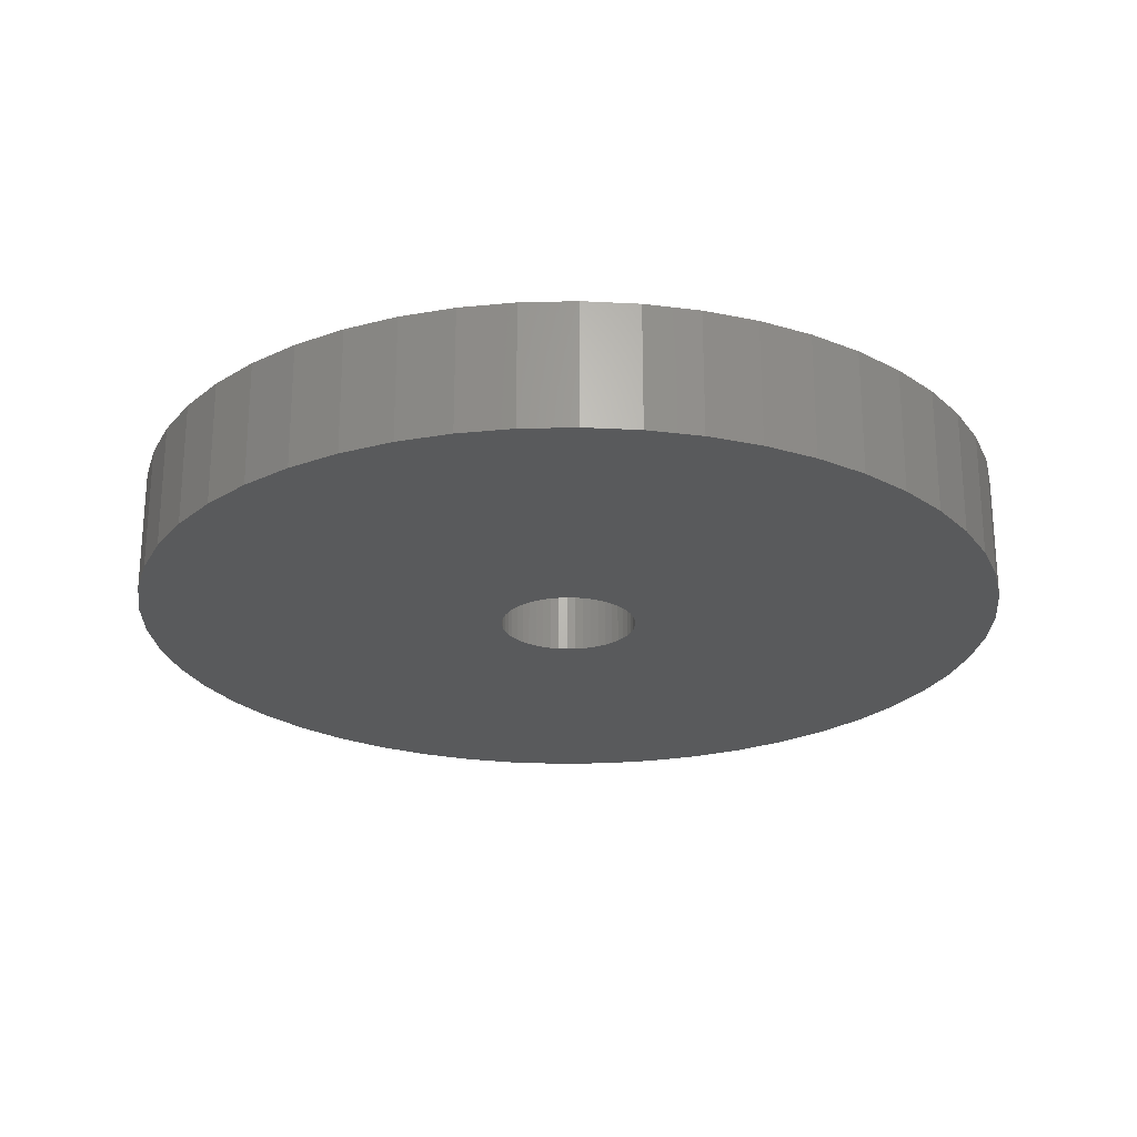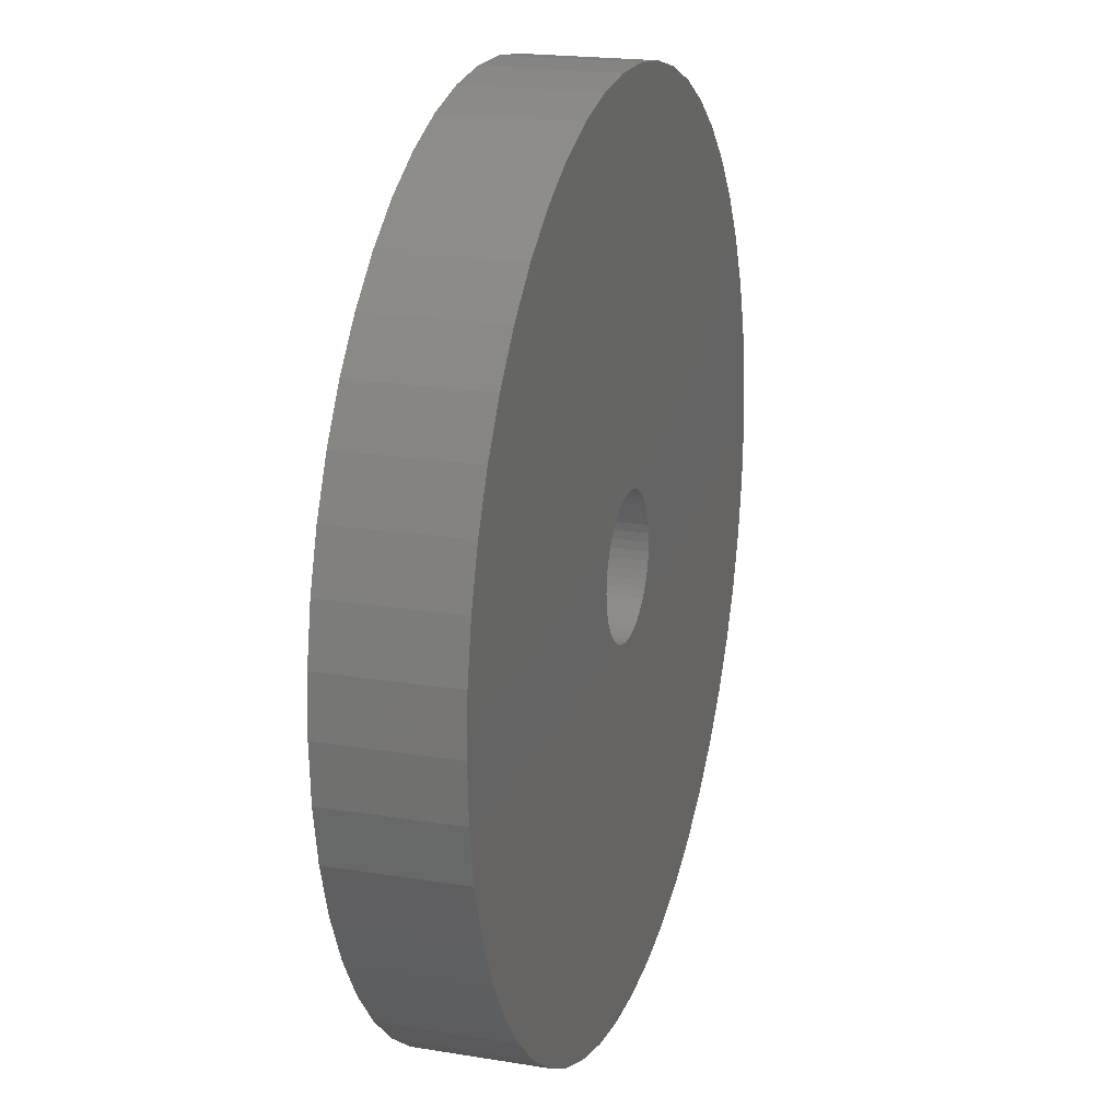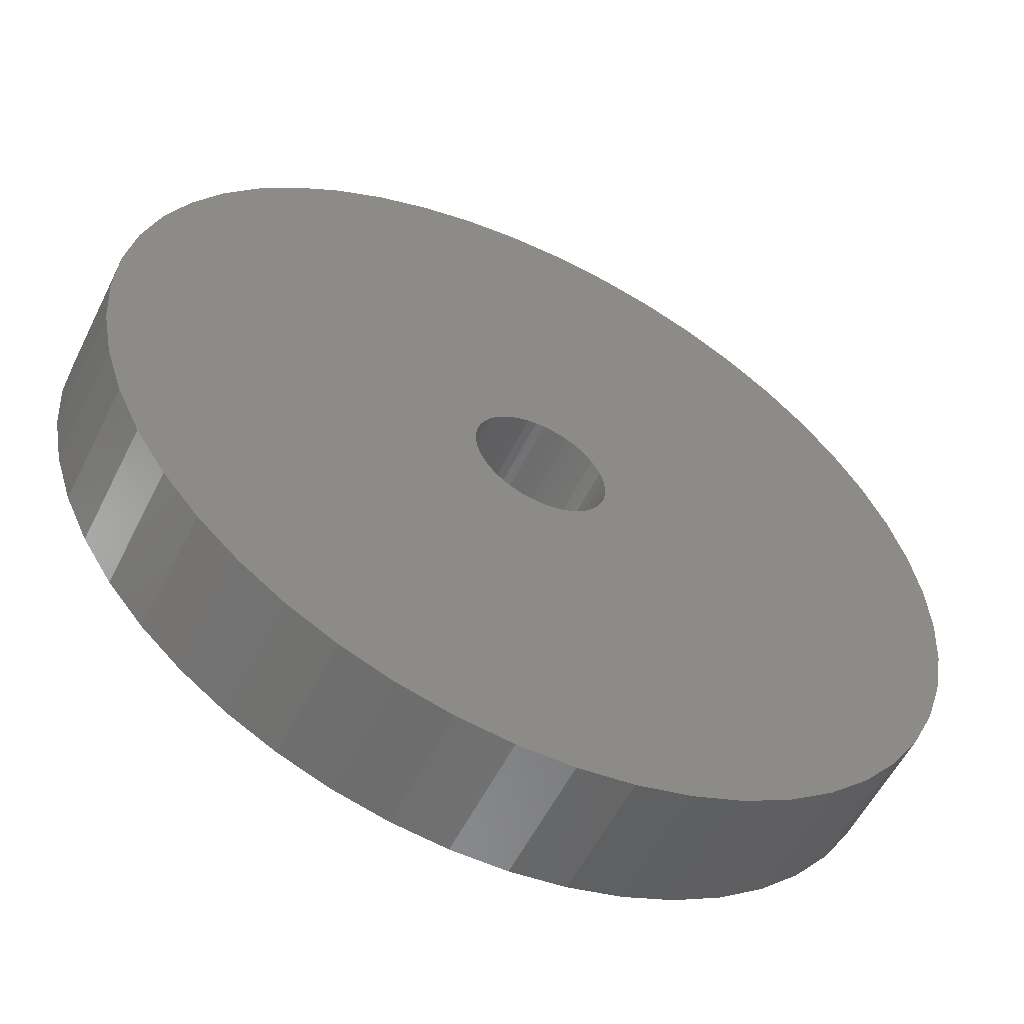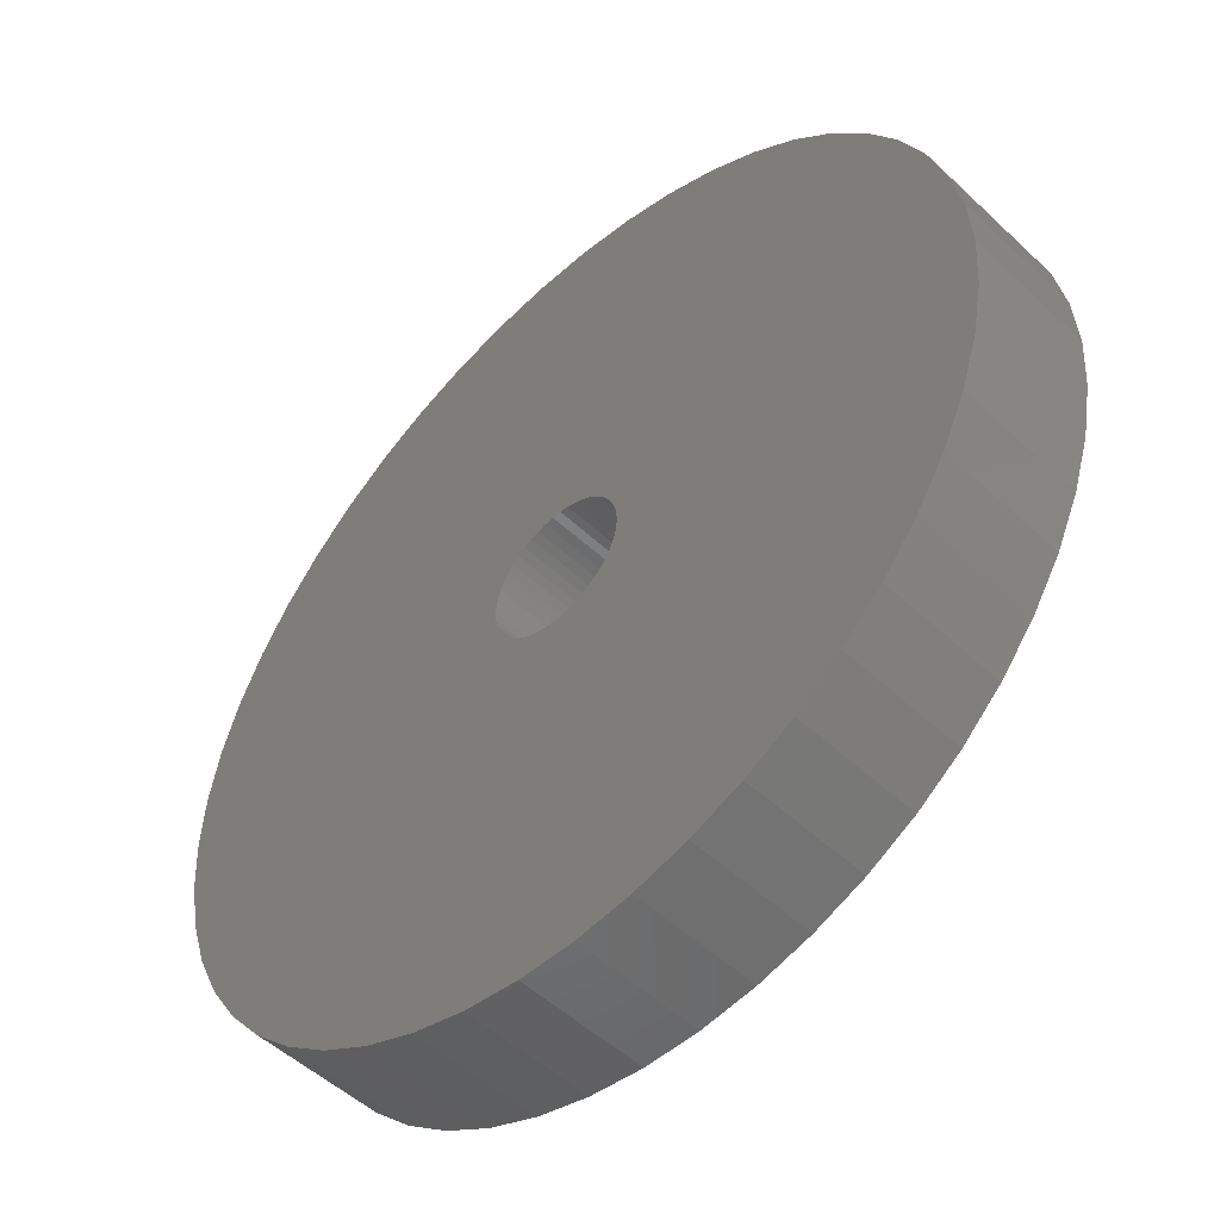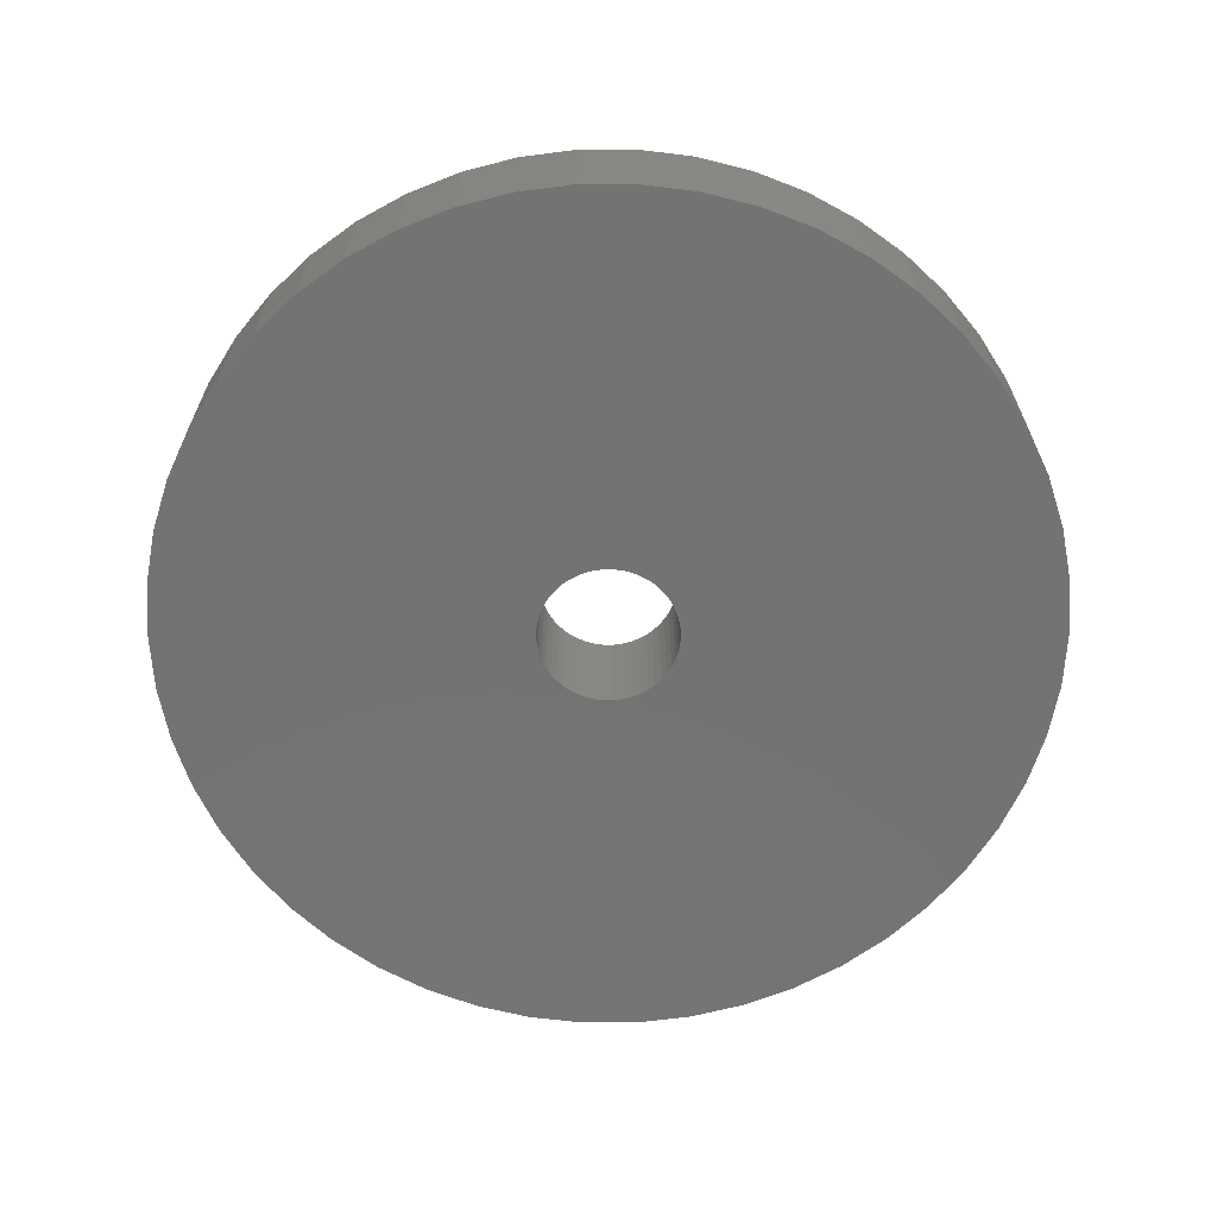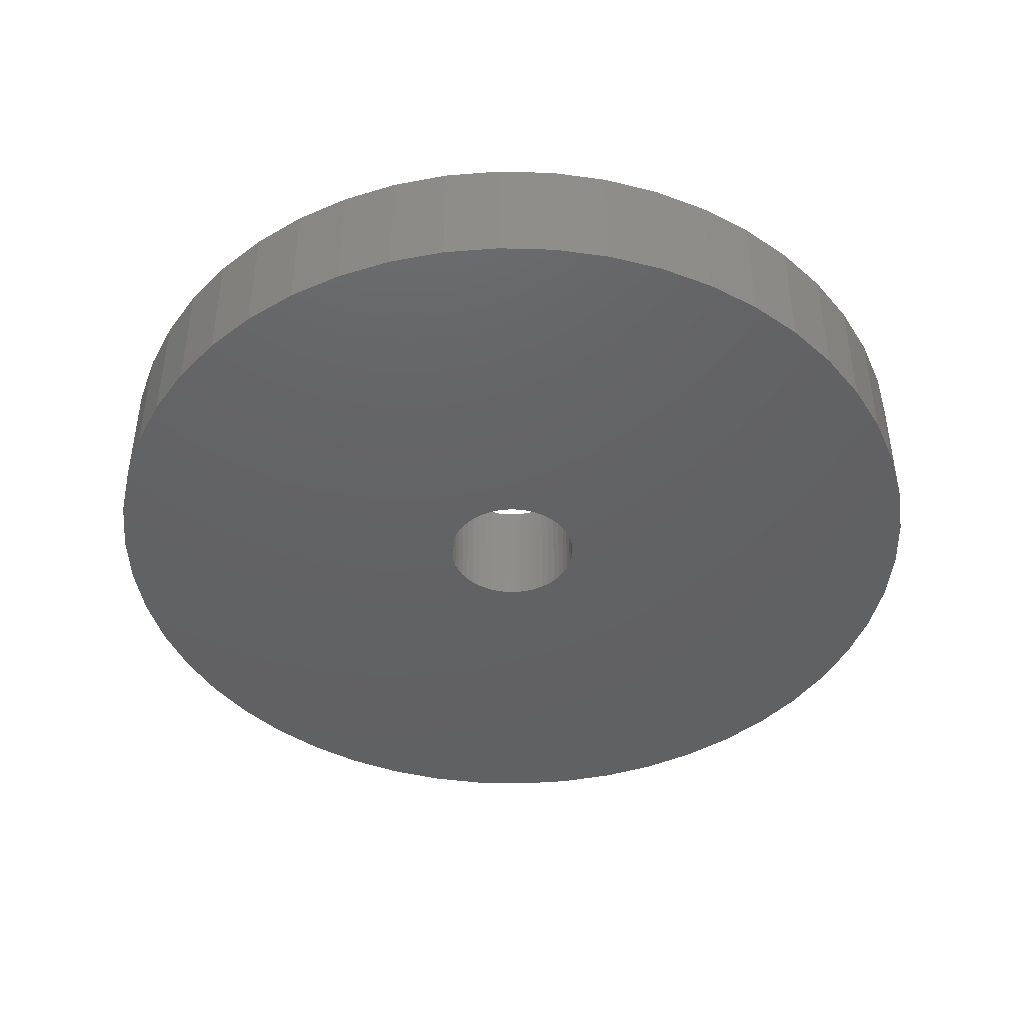
<metadata>
{"format":"stl","ext":"stl","renderer":"f3d","projection":"perspective","resolution":1024,"background":"white","views":[{"elev":-24.0,"azim":-112.9,"up":"+Z"},{"elev":19.7,"azim":107.0,"up":"+Y"},{"elev":-56.1,"azim":153.8,"up":"+Y"},{"elev":-50.9,"azim":-135.6,"up":"+Y"},{"elev":-65.6,"azim":-64.6,"up":"+Z"},{"elev":-44.1,"azim":-153.1,"up":"+Z"}]}
</metadata>
<code>
# stl→obj: 200 verts, 400 faces
v 17.5 0 2.5
v 17.36 2.193 -2.5
v 17.36 2.193 2.5
v 17.5 0 -2.5
v -17.5 0 -2.5
v -17.36 2.193 2.5
v -17.36 2.193 -2.5
v -17.5 0 2.5
v 1.099 17.47 -2.5
v -1.099 17.47 2.5
v 1.099 17.47 2.5
v -1.099 17.47 -2.5
v -1.099 -17.47 -2.5
v 1.099 -17.47 2.5
v -1.099 -17.47 2.5
v 1.099 -17.47 -2.5
v 11.15 -13.48 -2.5
v 12.76 -11.98 2.5
v 11.15 -13.48 2.5
v 12.76 -11.98 -2.5
v 12.76 11.98 -2.5
v 11.15 13.48 2.5
v 12.76 11.98 2.5
v 11.15 13.48 -2.5
v -11.15 13.48 -2.5
v -12.76 11.98 2.5
v -11.15 13.48 2.5
v -12.76 11.98 -2.5
v -5.408 16.64 -2.5
v -7.451 15.83 2.5
v -5.408 16.64 2.5
v -7.451 15.83 -2.5
v 16.27 6.442 2.5
v 15.34 8.431 -2.5
v 15.34 8.431 2.5
v 16.27 6.442 -2.5
v 16.95 4.352 -2.5
v 16.95 4.352 2.5
v 7.451 15.83 -2.5
v 5.408 16.64 2.5
v 7.451 15.83 2.5
v 5.408 16.64 -2.5
v 9.377 14.78 -2.5
v 9.377 14.78 2.5
v -16.27 6.442 -2.5
v -15.34 8.431 2.5
v -15.34 8.431 -2.5
v -16.27 6.442 2.5
v -14.16 10.29 2.5
v -14.16 10.29 -2.5
v -16.95 4.352 -2.5
v -16.95 4.352 2.5
v -9.377 14.78 -2.5
v -9.377 14.78 2.5
v -3.279 17.19 -2.5
v -3.279 17.19 2.5
v 16.27 -6.442 2.5
v 16.95 -4.352 -2.5
v 16.95 -4.352 2.5
v 16.27 -6.442 -2.5
v 14.16 10.29 2.5
v 14.16 10.29 -2.5
v 3.279 17.19 2.5
v 3.279 17.19 -2.5
v 2.75 0 2.5
v 2.728 0.3447 2.5
v 17.36 -2.193 2.5
v 2.664 0.6839 2.5
v 2.728 -0.3447 2.5
v 2.557 1.012 2.5
v 2.41 1.325 2.5
v 2.664 -0.6839 2.5
v 2.225 1.616 2.5
v 2.005 1.883 2.5
v 2.557 -1.012 2.5
v 1.753 2.119 2.5
v 15.34 -8.431 2.5
v 1.474 2.322 2.5
v 2.41 -1.325 2.5
v 1.171 2.488 2.5
v 14.16 -10.29 2.5
v 0.8498 2.615 2.5
v 2.225 -1.616 2.5
v 0.5153 2.701 2.5
v 0.1727 2.745 2.5
v -0.1727 2.745 2.5
v -0.5153 2.701 2.5
v -0.8498 2.615 2.5
v -1.171 2.488 2.5
v -1.474 2.322 2.5
v -1.753 2.119 2.5
v -2.005 1.883 2.5
v -2.225 1.616 2.5
v 2.005 -1.883 2.5
v 1.753 -2.119 2.5
v 9.377 -14.78 2.5
v 1.474 -2.322 2.5
v 7.451 -15.83 2.5
v 1.171 -2.488 2.5
v 5.408 -16.64 2.5
v 0.8498 -2.615 2.5
v 3.279 -17.19 2.5
v 0.5153 -2.701 2.5
v 0.1727 -2.745 2.5
v -0.1727 -2.745 2.5
v -0.5153 -2.701 2.5
v -3.279 -17.19 2.5
v -0.8498 -2.615 2.5
v -5.408 -16.64 2.5
v -1.171 -2.488 2.5
v -7.451 -15.83 2.5
v -1.474 -2.322 2.5
v -9.377 -14.78 2.5
v -1.753 -2.119 2.5
v -11.15 -13.48 2.5
v -2.005 -1.883 2.5
v -12.76 -11.98 2.5
v -2.225 -1.616 2.5
v -14.16 -10.29 2.5
v -2.41 -1.325 2.5
v -15.34 -8.431 2.5
v -2.557 -1.012 2.5
v -16.27 -6.442 2.5
v -2.664 -0.6839 2.5
v -16.95 -4.352 2.5
v -2.728 -0.3447 2.5
v -17.36 -2.193 2.5
v -2.75 0 2.5
v -2.41 1.325 2.5
v -2.557 1.012 2.5
v -2.664 0.6839 2.5
v -2.728 0.3447 2.5
v 17.36 -2.193 -2.5
v -7.451 -15.83 -2.5
v -5.408 -16.64 -2.5
v -14.16 -10.29 -2.5
v -15.34 -8.431 -2.5
v -16.27 -6.442 -2.5
v 2.75 0 -2.5
v 2.728 -0.3447 -2.5
v 2.664 -0.6839 -2.5
v 2.728 0.3447 -2.5
v 2.557 -1.012 -2.5
v 15.34 -8.431 -2.5
v 2.41 -1.325 -2.5
v 14.16 -10.29 -2.5
v 2.664 0.6839 -2.5
v 2.225 -1.616 -2.5
v 2.005 -1.883 -2.5
v 2.557 1.012 -2.5
v 1.753 -2.119 -2.5
v 9.377 -14.78 -2.5
v 1.474 -2.322 -2.5
v 7.451 -15.83 -2.5
v 2.41 1.325 -2.5
v 1.171 -2.488 -2.5
v 5.408 -16.64 -2.5
v 0.8498 -2.615 -2.5
v 3.279 -17.19 -2.5
v 2.225 1.616 -2.5
v 0.5153 -2.701 -2.5
v 0.1727 -2.745 -2.5
v -0.1727 -2.745 -2.5
v -0.5153 -2.701 -2.5
v -3.279 -17.19 -2.5
v -0.8498 -2.615 -2.5
v -1.171 -2.488 -2.5
v -1.474 -2.322 -2.5
v -9.377 -14.78 -2.5
v -1.753 -2.119 -2.5
v -11.15 -13.48 -2.5
v -2.005 -1.883 -2.5
v -12.76 -11.98 -2.5
v -2.225 -1.616 -2.5
v 2.005 1.883 -2.5
v 1.753 2.119 -2.5
v 1.474 2.322 -2.5
v 1.171 2.488 -2.5
v 0.8498 2.615 -2.5
v 0.5153 2.701 -2.5
v 0.1727 2.745 -2.5
v -0.1727 2.745 -2.5
v -0.5153 2.701 -2.5
v -0.8498 2.615 -2.5
v -1.171 2.488 -2.5
v -1.474 2.322 -2.5
v -1.753 2.119 -2.5
v -2.005 1.883 -2.5
v -2.225 1.616 -2.5
v -2.41 1.325 -2.5
v -2.557 1.012 -2.5
v -2.664 0.6839 -2.5
v -2.728 0.3447 -2.5
v -2.75 0 -2.5
v -2.41 -1.325 -2.5
v -2.557 -1.012 -2.5
v -2.664 -0.6839 -2.5
v -16.95 -4.352 -2.5
v -2.728 -0.3447 -2.5
v -17.36 -2.193 -2.5
f 1 2 3
f 2 1 4
f 5 6 7
f 6 5 8
f 9 10 11
f 10 9 12
f 13 14 15
f 14 13 16
f 17 18 19
f 18 17 20
f 21 22 23
f 22 21 24
f 25 26 27
f 26 25 28
f 29 30 31
f 30 29 32
f 33 34 35
f 34 33 36
f 3 37 38
f 37 3 2
f 39 40 41
f 40 39 42
f 43 41 44
f 41 43 39
f 45 46 47
f 46 45 48
f 47 49 50
f 49 47 46
f 51 48 45
f 48 51 52
f 53 27 54
f 27 53 25
f 55 31 56
f 31 55 29
f 57 58 59
f 58 57 60
f 38 36 33
f 36 38 37
f 61 21 23
f 21 61 62
f 35 62 61
f 62 35 34
f 42 63 40
f 63 42 64
f 64 11 63
f 11 64 9
f 24 44 22
f 44 24 43
f 7 52 51
f 52 7 6
f 65 1 3
f 66 3 38
f 1 65 67
f 68 38 33
f 69 67 65
f 70 33 35
f 67 69 59
f 71 35 61
f 72 59 69
f 73 61 23
f 59 72 57
f 74 23 22
f 75 57 72
f 76 22 44
f 57 75 77
f 78 44 41
f 79 77 75
f 80 41 40
f 77 79 81
f 82 40 63
f 83 81 79
f 81 83 18
f 3 66 65
f 38 68 66
f 33 70 68
f 35 71 70
f 61 73 71
f 23 74 73
f 22 76 74
f 44 78 76
f 41 80 78
f 84 63 11
f 40 82 80
f 63 84 82
f 11 85 84
f 11 86 85
f 10 86 11
f 86 10 87
f 56 87 10
f 87 56 88
f 31 88 56
f 88 31 89
f 30 89 31
f 89 30 90
f 54 90 30
f 90 54 91
f 27 91 54
f 91 27 92
f 92 26 93
f 26 92 27
f 94 18 83
f 18 94 19
f 95 19 94
f 19 95 96
f 97 96 95
f 96 97 98
f 99 98 97
f 98 99 100
f 101 100 99
f 100 101 102
f 103 102 101
f 102 103 14
f 104 14 103
f 105 14 104
f 15 105 106
f 107 106 108
f 105 15 14
f 109 108 110
f 111 110 112
f 113 112 114
f 115 114 116
f 117 116 118
f 119 118 120
f 121 120 122
f 123 122 124
f 125 124 126
f 106 107 15
f 127 126 128
f 49 93 26
f 93 49 129
f 108 109 107
f 46 129 49
f 110 111 109
f 129 46 130
f 112 113 111
f 48 130 46
f 114 115 113
f 130 48 131
f 116 117 115
f 52 131 48
f 118 119 117
f 131 52 132
f 120 121 119
f 6 132 52
f 122 123 121
f 132 6 128
f 124 125 123
f 8 128 6
f 126 127 125
f 128 8 127
f 32 54 30
f 54 32 53
f 12 56 10
f 56 12 55
f 59 133 67
f 133 59 58
f 134 109 111
f 109 134 135
f 136 121 137
f 121 136 119
f 137 123 138
f 123 137 121
f 139 4 133
f 140 133 58
f 4 139 2
f 141 58 60
f 142 2 139
f 143 60 144
f 2 142 37
f 145 144 146
f 147 37 142
f 148 146 20
f 37 147 36
f 149 20 17
f 150 36 147
f 151 17 152
f 36 150 34
f 153 152 154
f 155 34 150
f 156 154 157
f 34 155 62
f 158 157 159
f 160 62 155
f 62 160 21
f 133 140 139
f 58 141 140
f 60 143 141
f 144 145 143
f 146 148 145
f 20 149 148
f 17 151 149
f 152 153 151
f 154 156 153
f 161 159 16
f 157 158 156
f 159 161 158
f 16 162 161
f 16 163 162
f 13 163 16
f 163 13 164
f 165 164 13
f 164 165 166
f 135 166 165
f 166 135 167
f 134 167 135
f 167 134 168
f 169 168 134
f 168 169 170
f 171 170 169
f 170 171 172
f 172 173 174
f 173 172 171
f 175 21 160
f 21 175 24
f 176 24 175
f 24 176 43
f 177 43 176
f 43 177 39
f 178 39 177
f 39 178 42
f 179 42 178
f 42 179 64
f 180 64 179
f 64 180 9
f 181 9 180
f 182 9 181
f 12 182 183
f 55 183 184
f 182 12 9
f 29 184 185
f 32 185 186
f 53 186 187
f 25 187 188
f 28 188 189
f 50 189 190
f 47 190 191
f 45 191 192
f 51 192 193
f 183 55 12
f 7 193 194
f 136 174 173
f 174 136 195
f 184 29 55
f 137 195 136
f 185 32 29
f 195 137 196
f 186 53 32
f 138 196 137
f 187 25 53
f 196 138 197
f 188 28 25
f 198 197 138
f 189 50 28
f 197 198 199
f 190 47 50
f 200 199 198
f 191 45 47
f 199 200 194
f 192 51 45
f 5 194 200
f 193 7 51
f 194 5 7
f 152 19 96
f 19 152 17
f 157 98 100
f 98 157 154
f 50 26 28
f 26 50 49
f 77 60 57
f 60 77 144
f 67 4 1
f 4 67 133
f 138 125 198
f 125 138 123
f 154 96 98
f 96 154 152
f 159 100 102
f 100 159 157
f 16 102 14
f 102 16 159
f 81 144 77
f 144 81 146
f 18 146 81
f 146 18 20
f 165 15 107
f 15 165 13
f 173 115 117
f 115 173 171
f 135 107 109
f 107 135 165
f 173 119 136
f 119 173 117
f 198 127 200
f 127 198 125
f 200 8 5
f 8 200 127
f 169 111 113
f 111 169 134
f 171 113 115
f 113 171 169
f 139 66 142
f 66 139 65
f 128 193 132
f 193 128 194
f 182 85 86
f 85 182 181
f 176 74 76
f 74 176 175
f 188 91 92
f 91 188 187
f 185 88 89
f 88 185 184
f 150 71 155
f 71 150 70
f 179 80 82
f 80 179 178
f 177 76 78
f 76 177 176
f 129 189 93
f 189 129 190
f 93 188 92
f 188 93 189
f 132 192 131
f 192 132 193
f 186 89 90
f 89 186 185
f 183 86 87
f 86 183 182
f 149 83 148
f 83 149 94
f 164 108 106
f 108 164 166
f 161 104 103
f 104 161 162
f 147 70 150
f 70 147 68
f 142 68 147
f 68 142 66
f 160 74 175
f 74 160 73
f 155 73 160
f 73 155 71
f 180 82 84
f 82 180 179
f 181 84 85
f 84 181 180
f 178 78 80
f 78 178 177
f 130 190 129
f 190 130 191
f 131 191 130
f 191 131 192
f 187 90 91
f 90 187 186
f 184 87 88
f 87 184 183
f 140 65 139
f 65 140 69
f 153 99 97
f 99 153 156
f 126 194 128
f 194 126 199
f 122 197 124
f 197 122 196
f 156 101 99
f 101 156 158
f 158 103 101
f 103 158 161
f 143 72 141
f 72 143 75
f 145 75 143
f 75 145 79
f 148 79 145
f 79 148 83
f 162 105 104
f 105 162 163
f 166 110 108
f 110 166 167
f 116 174 118
f 174 116 172
f 120 196 122
f 196 120 195
f 124 199 126
f 199 124 197
f 151 97 95
f 97 151 153
f 149 95 94
f 95 149 151
f 141 69 140
f 69 141 72
f 163 106 105
f 106 163 164
f 167 112 110
f 112 167 168
f 118 195 120
f 195 118 174
f 170 116 114
f 116 170 172
f 168 114 112
f 114 168 170

</code>
